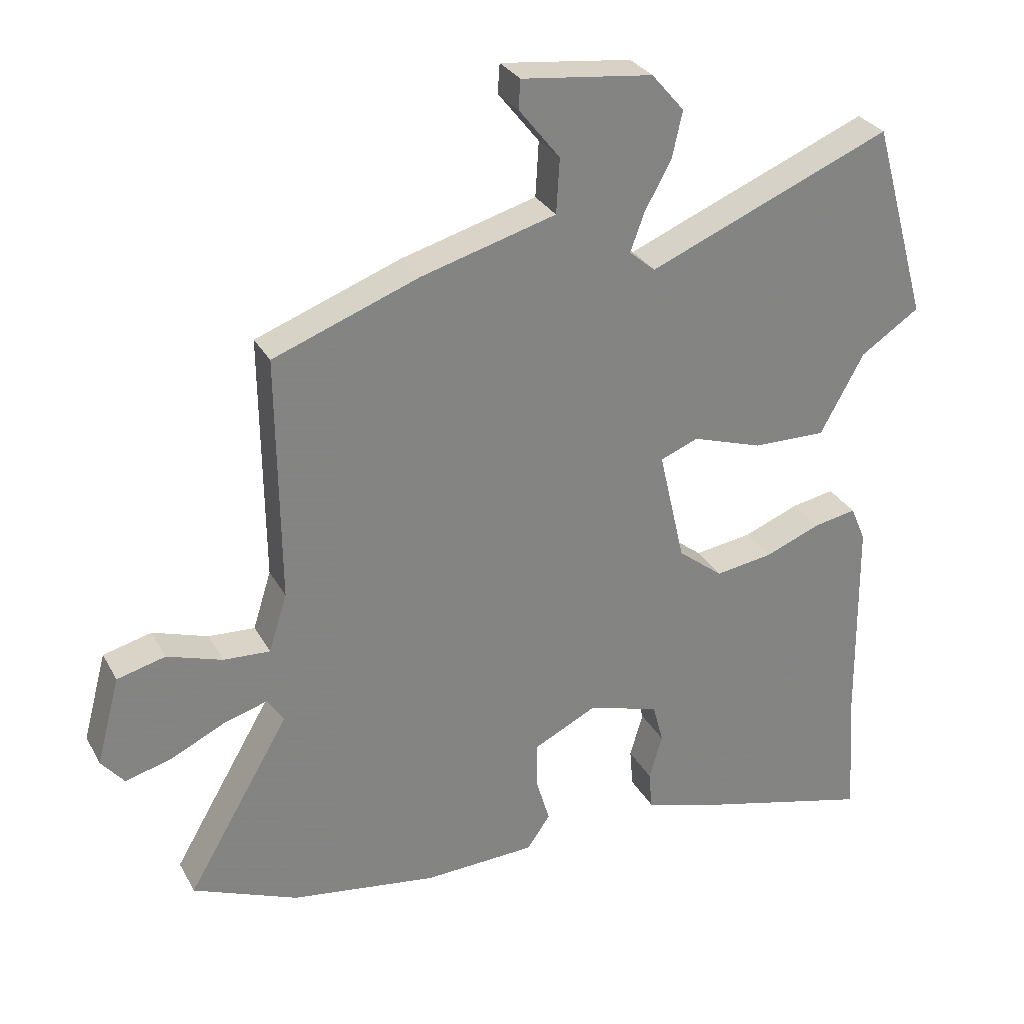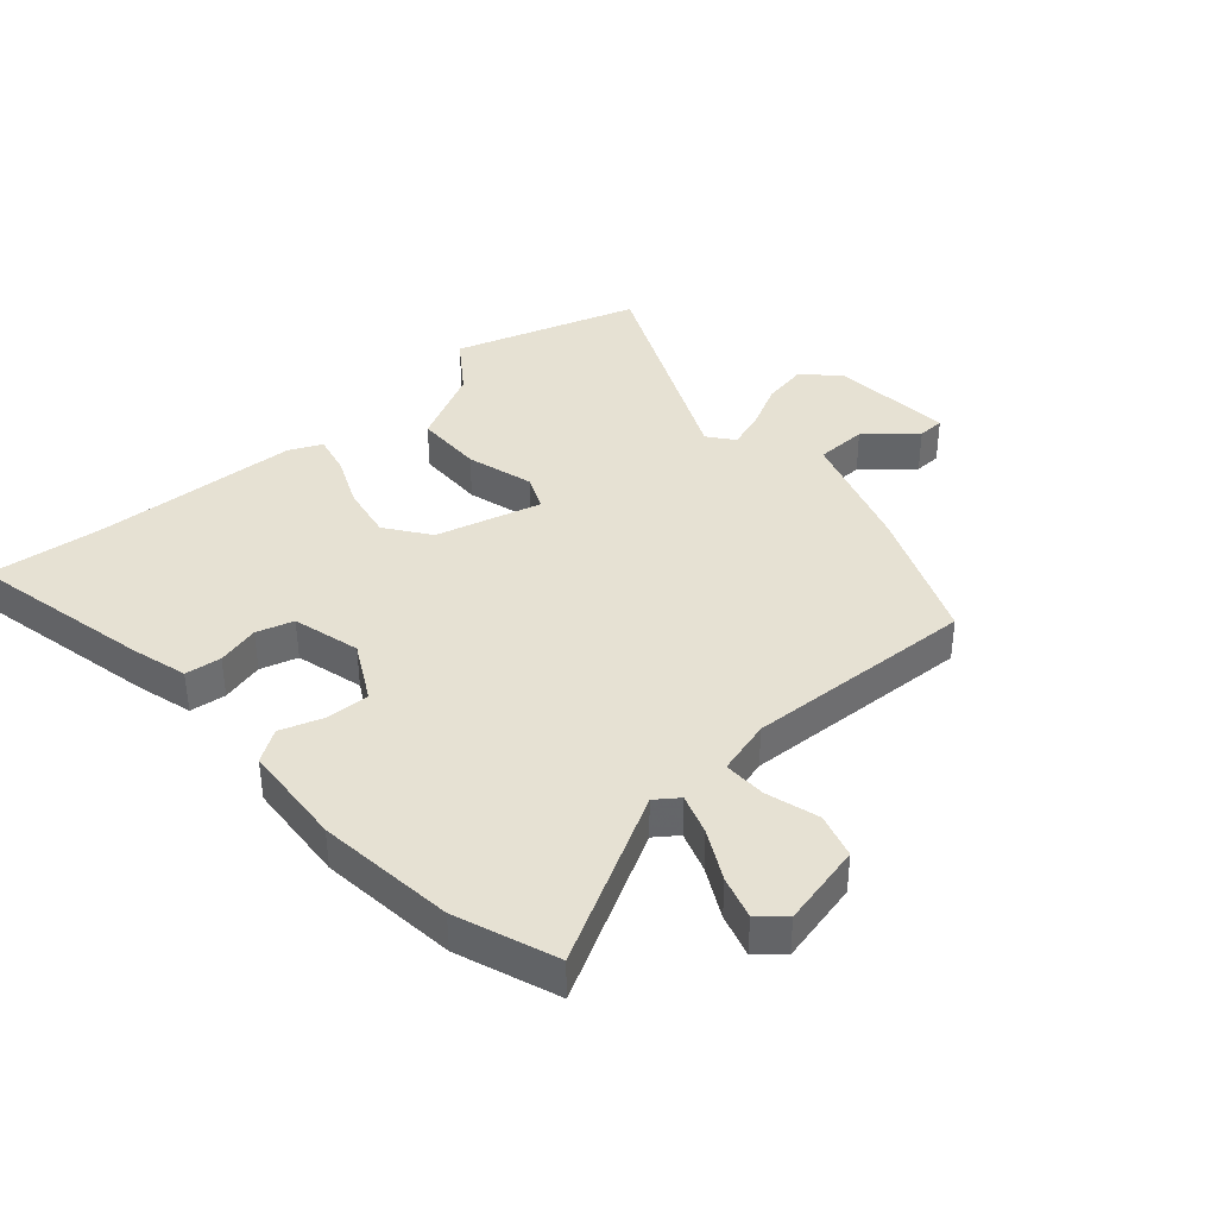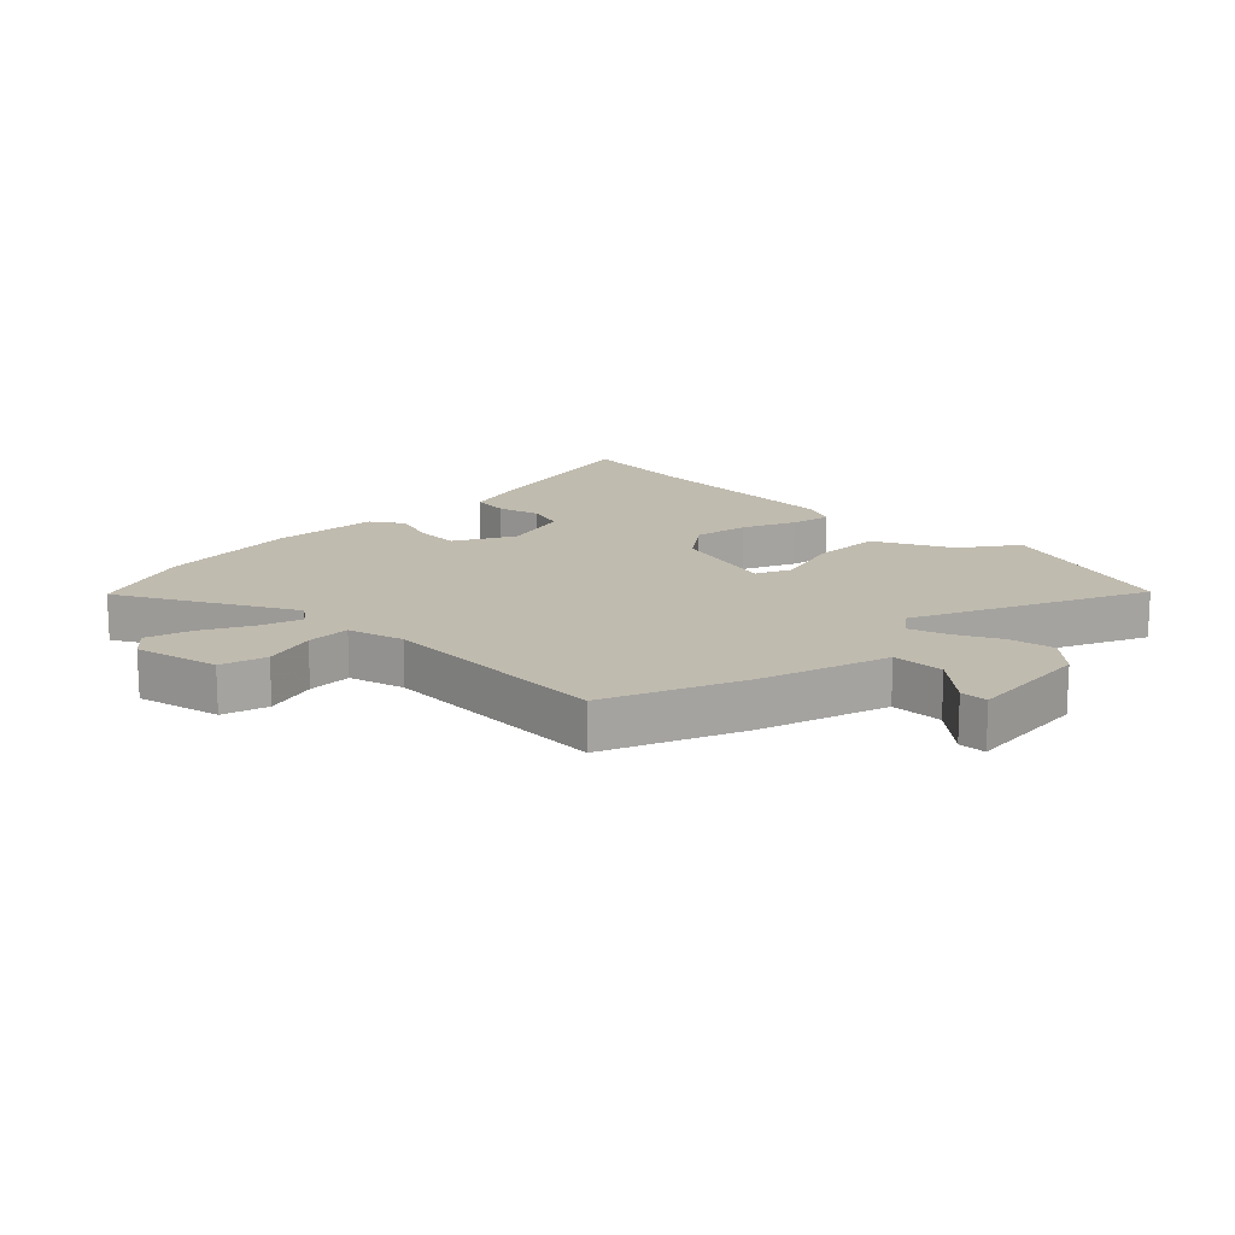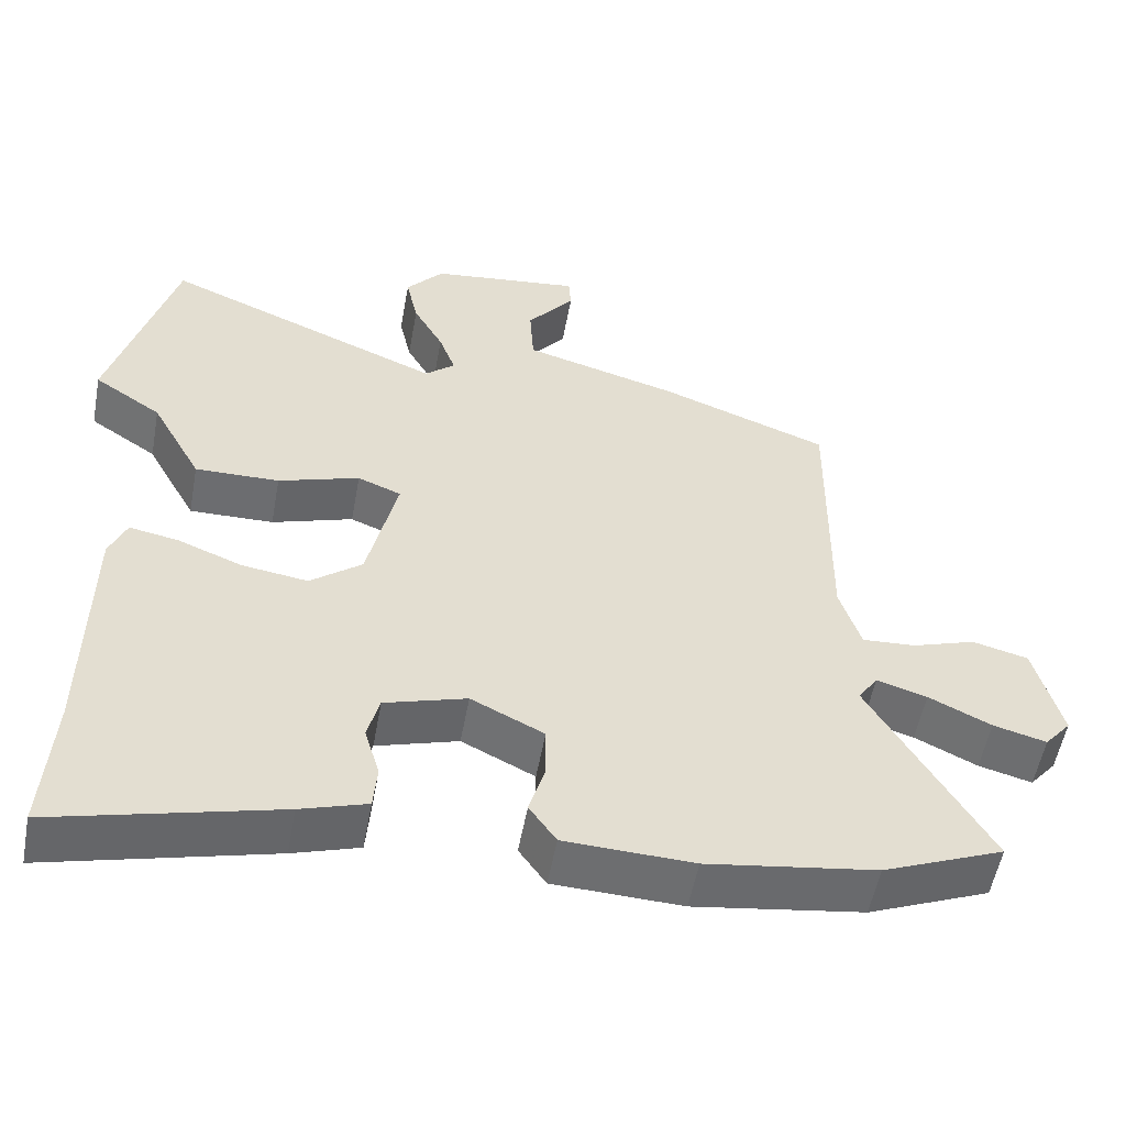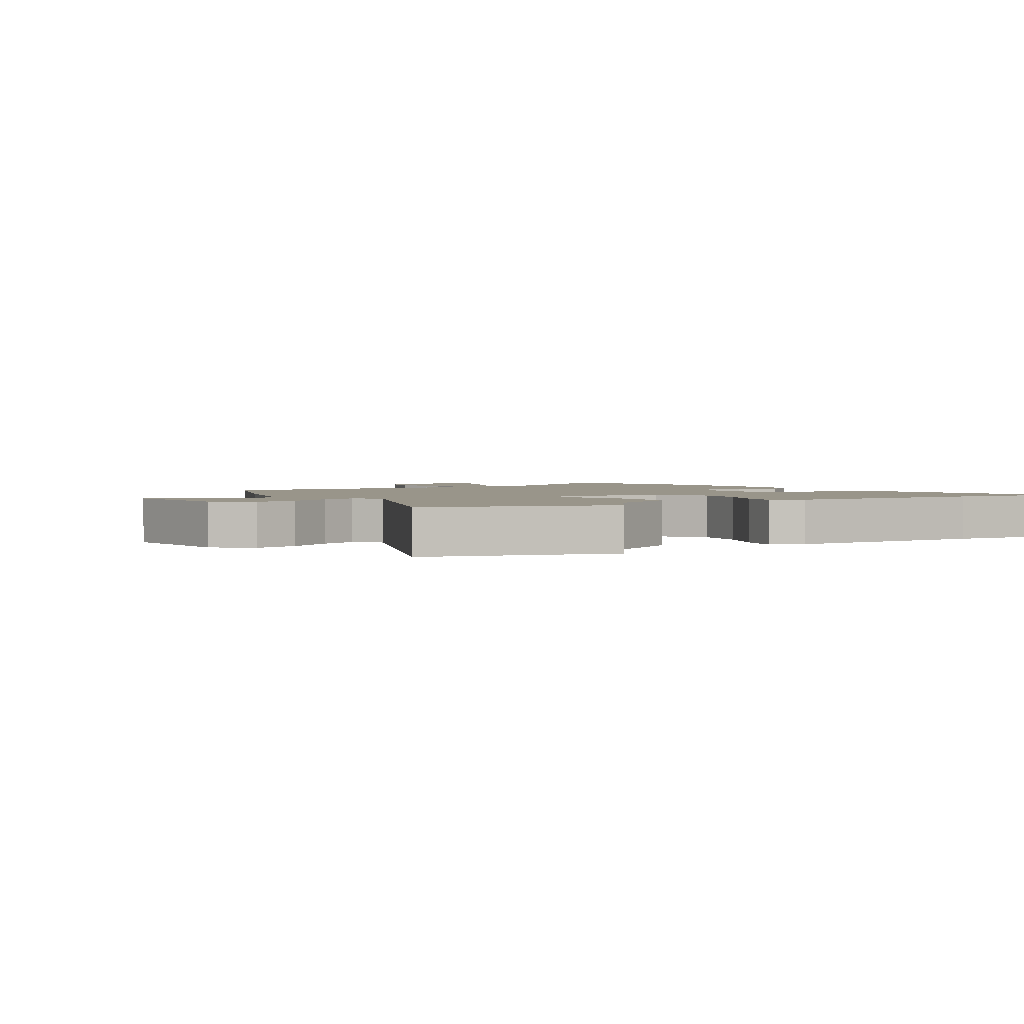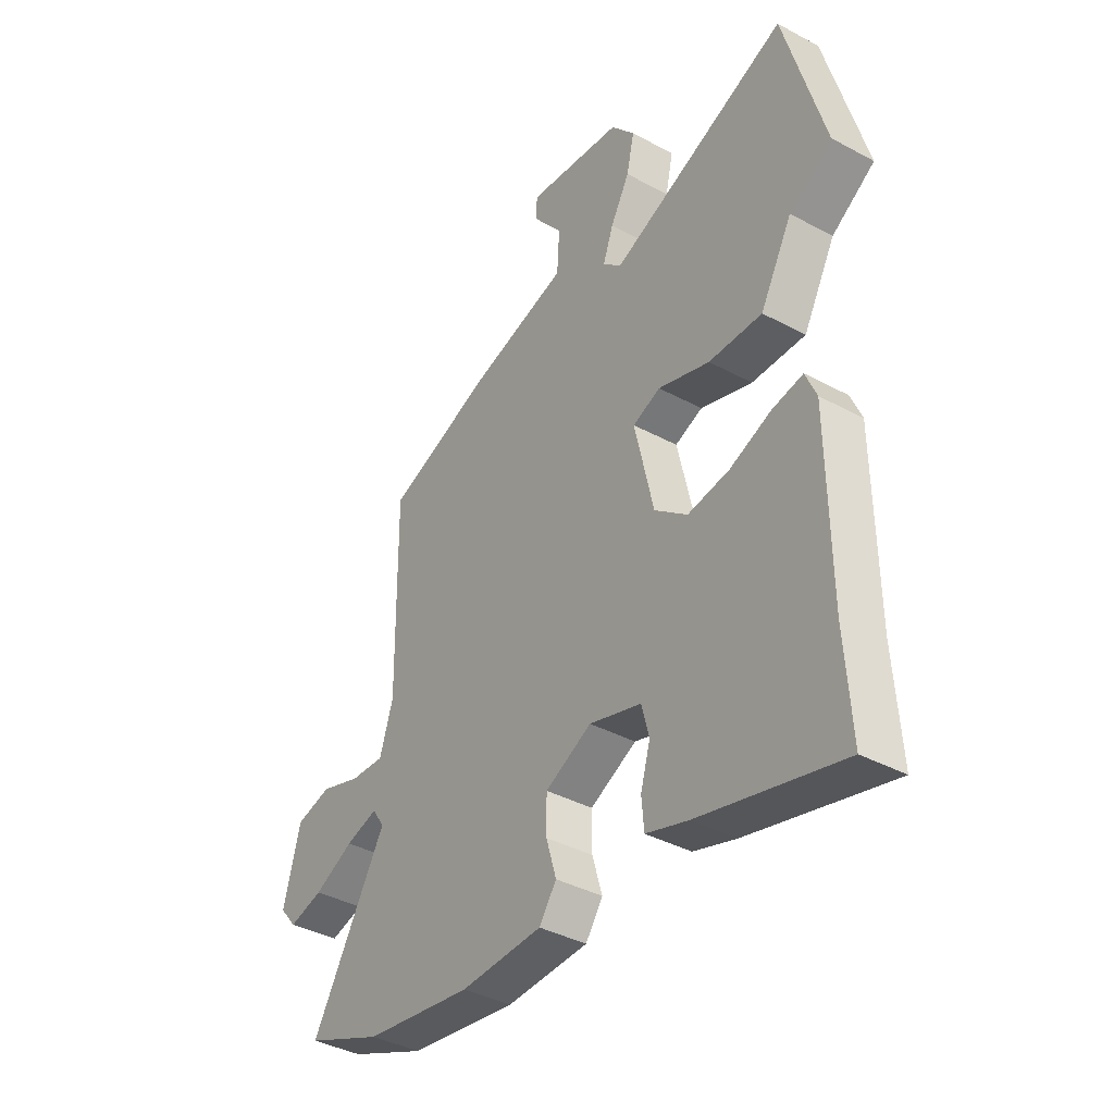
<metadata>
{"format":"obj","ext":"obj","renderer":"f3d","projection":"perspective","resolution":1024,"background":"white","views":[{"elev":29.5,"azim":-24.1,"up":"+Z"},{"elev":38.7,"azim":-129.4,"up":"+Y"},{"elev":15.9,"azim":-43.3,"up":"+Y"},{"elev":-54.1,"azim":169.6,"up":"+Z"},{"elev":2.1,"azim":58.2,"up":"+Y"},{"elev":-38.5,"azim":55.7,"up":"+Z"}]}
</metadata>
<code>
v 0.47 0.07 0.606
v 0.555 0.07 0.303
v 0.465 0.07 0.243
v 0.398 0.07 0.121
v 0.286 0.07 0.123
v 0.178 0.07 0.158
v 0.12 0.07 0.135
v 0.16 0.07 -0.039
v 0.229 0.07 -0.093
v 0.317 0.07 -0.08
v 0.403 0.07 -0.046
v 0.468 0.07 -0.034
v 0.491 0.07 -0.088
v 0.495 0.07 -0.421
v 0.508 0.07 -0.613
v 0.21 0.07 -0.537
v 0.122 0.07 -0.509
v 0.117 0.07 -0.45
v 0.137 0.07 -0.381
v 0.121 0.07 -0.32
v 0.012 0.07 -0.287
v -0.085 0.07 -0.335
v -0.085 0.07 -0.406
v -0.064 0.07 -0.477
v -0.1 0.07 -0.528
v -0.271 0.07 -0.535
v -0.496 0.07 -0.502
v -0.657 0.07 -0.436
v -0.499 0.07 -0.166
v -0.525 0.07 -0.128
v -0.592 0.07 -0.148
v -0.675 0.07 -0.188
v -0.746 0.07 -0.207
v -0.781 0.07 -0.165
v -0.745 0.07 -0.03
v -0.671 0.07 -0.011
v -0.586 0.07 -0.039
v -0.515 0.07 -0.043
v -0.487 0.07 0.046
v -0.491 0.07 0.424
v -0.268 0.07 0.507
v -0.061 0.07 0.565
v -0.056 0.07 0.649
v -0.119 0.07 0.728
v -0.116 0.07 0.772
v 0.085 0.07 0.748
v 0.135 0.07 0.69
v 0.119 0.07 0.618
v 0.079 0.07 0.546
v 0.057 0.07 0.486
v 0.097 0.07 0.452
v 0.47 0 0.606
v 0.555 0 0.303
v 0.465 0 0.243
v 0.398 0 0.121
v 0.286 0 0.123
v 0.178 0 0.158
v 0.12 0 0.135
v 0.16 0 -0.039
v 0.229 0 -0.093
v 0.317 0 -0.08
v 0.403 0 -0.046
v 0.468 0 -0.034
v 0.491 0 -0.088
v 0.495 0 -0.421
v 0.508 0 -0.613
v 0.21 0 -0.537
v 0.122 0 -0.509
v 0.117 0 -0.45
v 0.137 0 -0.381
v 0.121 0 -0.32
v 0.012 0 -0.287
v -0.085 0 -0.335
v -0.085 0 -0.406
v -0.064 0 -0.477
v -0.1 0 -0.528
v -0.271 0 -0.535
v -0.496 0 -0.502
v -0.657 0 -0.436
v -0.499 0 -0.166
v -0.525 0 -0.128
v -0.592 0 -0.148
v -0.675 0 -0.188
v -0.746 0 -0.207
v -0.781 0 -0.165
v -0.745 0 -0.03
v -0.671 0 -0.011
v -0.586 0 -0.039
v -0.515 0 -0.043
v -0.487 0 0.046
v -0.491 0 0.424
v -0.268 0 0.507
v -0.061 0 0.565
v -0.056 0 0.649
v -0.119 0 0.728
v -0.116 0 0.772
v 0.085 0 0.748
v 0.135 0 0.69
v 0.119 0 0.618
v 0.079 0 0.546
v 0.057 0 0.486
v 0.097 0 0.452
f 47 48 49
f 46 47 49
f 45 46 49
f 44 45 49
f 43 44 49
f 42 43 49 50
f 42 50 51
f 41 42 51
f 40 41 51
f 39 40 51
f 35 36 37
f 34 35 37
f 33 34 37
f 32 33 37
f 31 32 37
f 30 31 37 38
f 39 51 1
f 38 39 1
f 30 38 1
f 29 30 1
f 27 28 29
f 26 27 29
f 25 26 29
f 24 25 29
f 23 24 29
f 17 18 19
f 16 17 19
f 15 16 19
f 14 15 19
f 14 19 20
f 13 14 20
f 12 13 20
f 11 12 20
f 10 11 20
f 9 10 20 21
f 3 4 5 6
f 1 2 3 6
f 1 6 7
f 29 1 7
f 22 23 29
f 21 22 29
f 9 21 29
f 8 9 29
f 7 8 29
f 100 99 98
f 100 98 97
f 100 97 96
f 100 96 95
f 100 95 94
f 101 100 94 93
f 102 101 93
f 102 93 92
f 102 92 91
f 102 91 90
f 88 87 86
f 88 86 85
f 88 85 84
f 88 84 83
f 88 83 82
f 89 88 82 81
f 52 102 90
f 52 90 89
f 52 89 81
f 52 81 80
f 80 79 78
f 80 78 77
f 80 77 76
f 80 76 75
f 80 75 74
f 70 69 68
f 70 68 67
f 70 67 66
f 70 66 65
f 71 70 65
f 71 65 64
f 71 64 63
f 71 63 62
f 71 62 61
f 72 71 61 60
f 57 56 55 54
f 57 54 53 52
f 58 57 52
f 58 52 80
f 80 74 73
f 80 73 72
f 80 72 60
f 80 60 59
f 80 59 58
f 1 52 53 2
f 2 53 54 3
f 3 54 55 4
f 4 55 56 5
f 5 56 57 6
f 6 57 58 7
f 7 58 59 8
f 8 59 60 9
f 9 60 61 10
f 10 61 62 11
f 11 62 63 12
f 12 63 64 13
f 13 64 65 14
f 14 65 66 15
f 15 66 67 16
f 16 67 68 17
f 17 68 69 18
f 18 69 70 19
f 19 70 71 20
f 20 71 72 21
f 21 72 73 22
f 22 73 74 23
f 23 74 75 24
f 24 75 76 25
f 25 76 77 26
f 26 77 78 27
f 27 78 79 28
f 28 79 80 29
f 29 80 81 30
f 30 81 82 31
f 31 82 83 32
f 32 83 84 33
f 33 84 85 34
f 34 85 86 35
f 35 86 87 36
f 36 87 88 37
f 37 88 89 38
f 38 89 90 39
f 39 90 91 40
f 40 91 92 41
f 41 92 93 42
f 42 93 94 43
f 43 94 95 44
f 44 95 96 45
f 45 96 97 46
f 46 97 98 47
f 47 98 99 48
f 48 99 100 49
f 49 100 101 50
f 50 101 102 51
f 51 102 52 1

</code>
